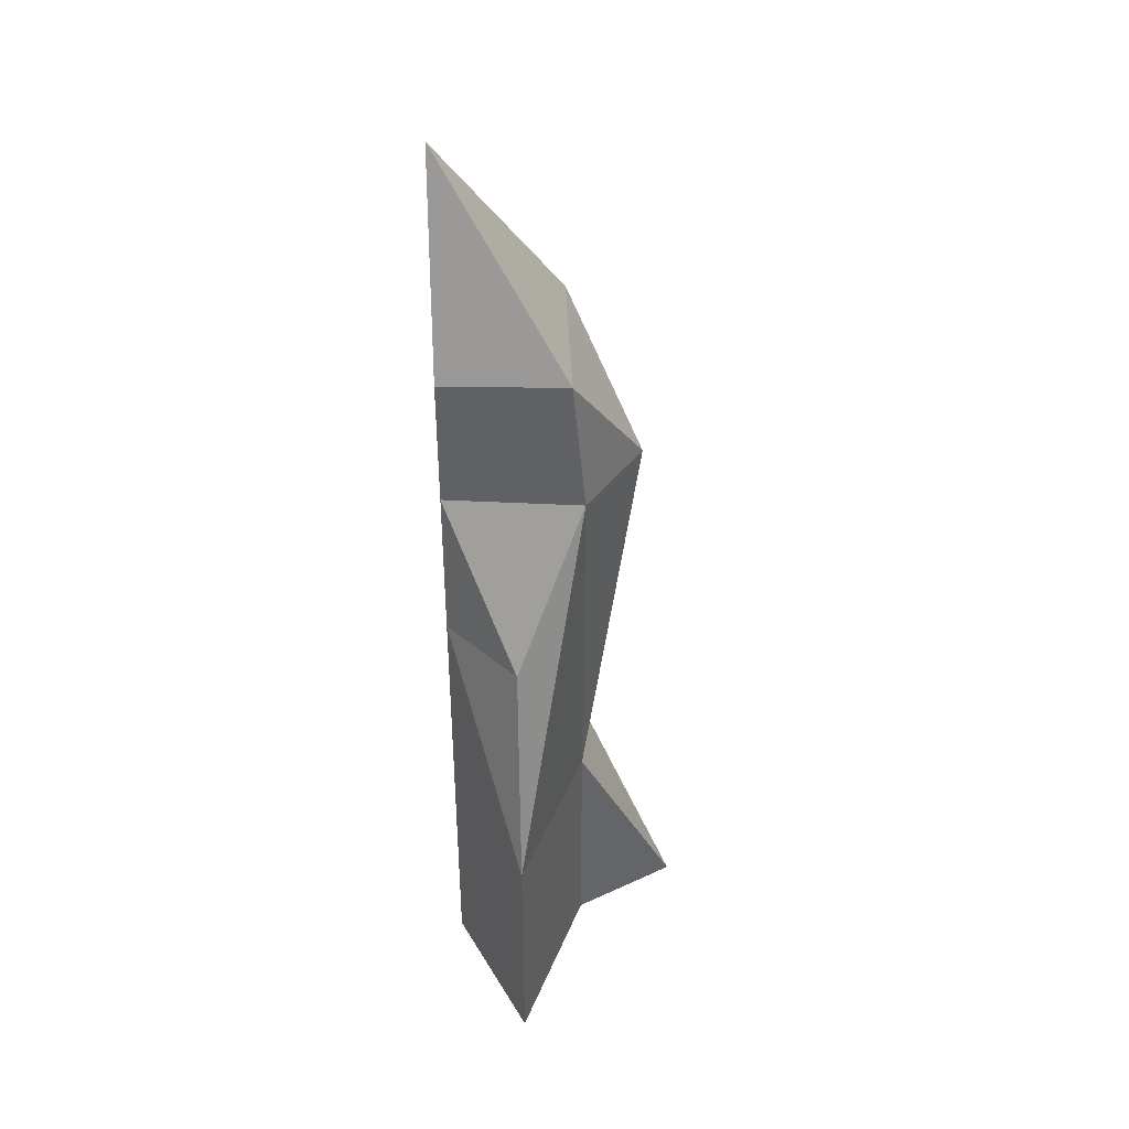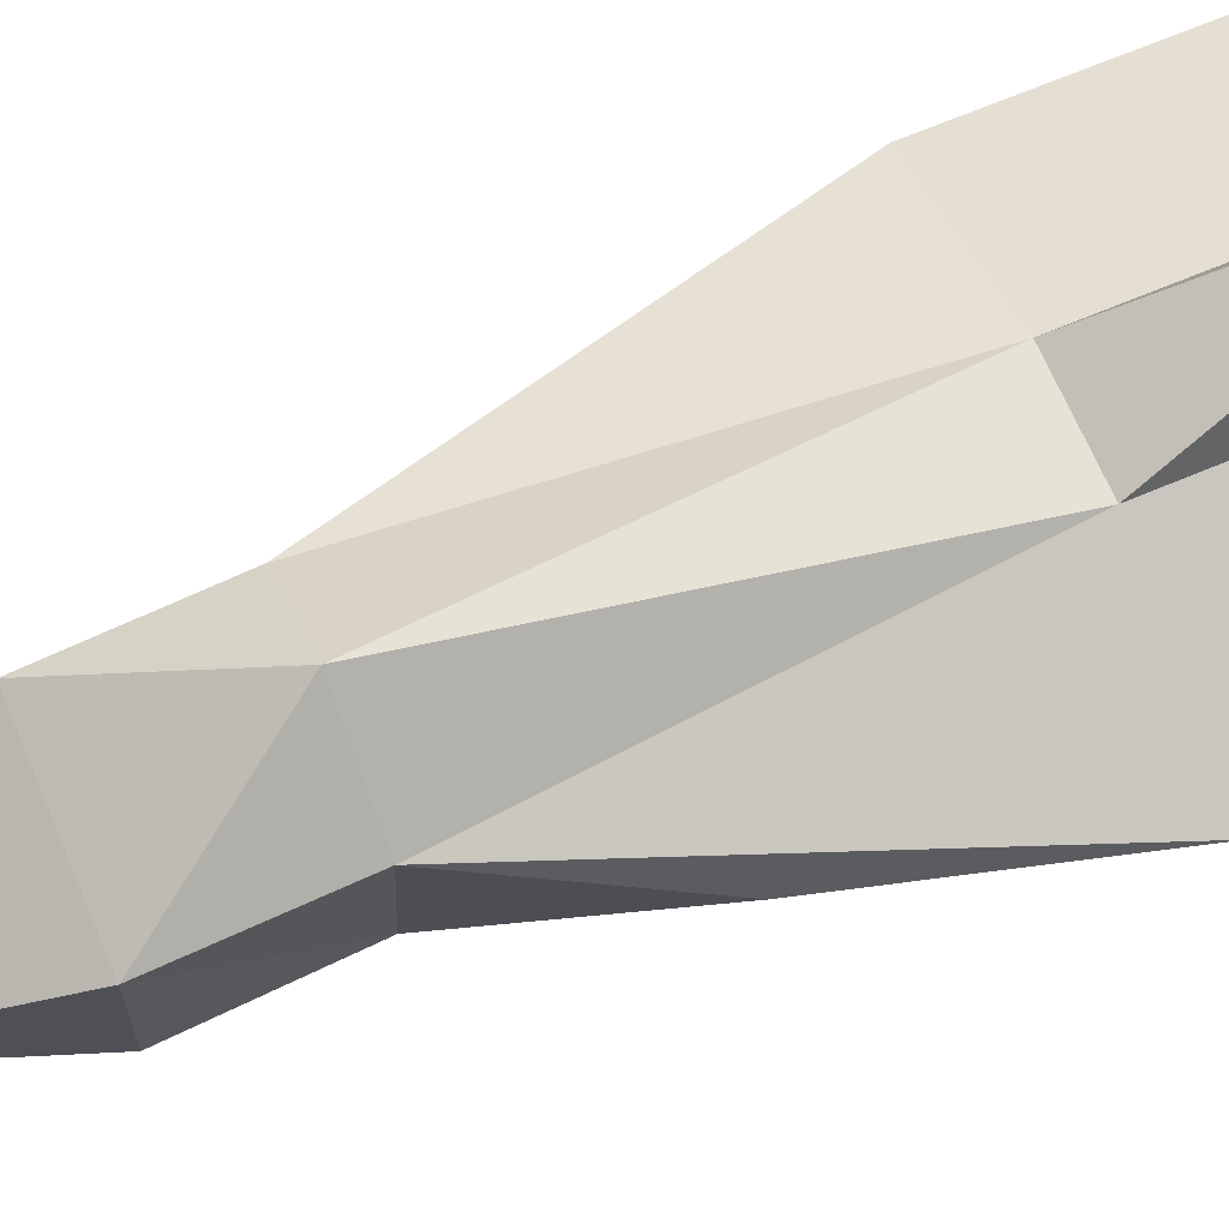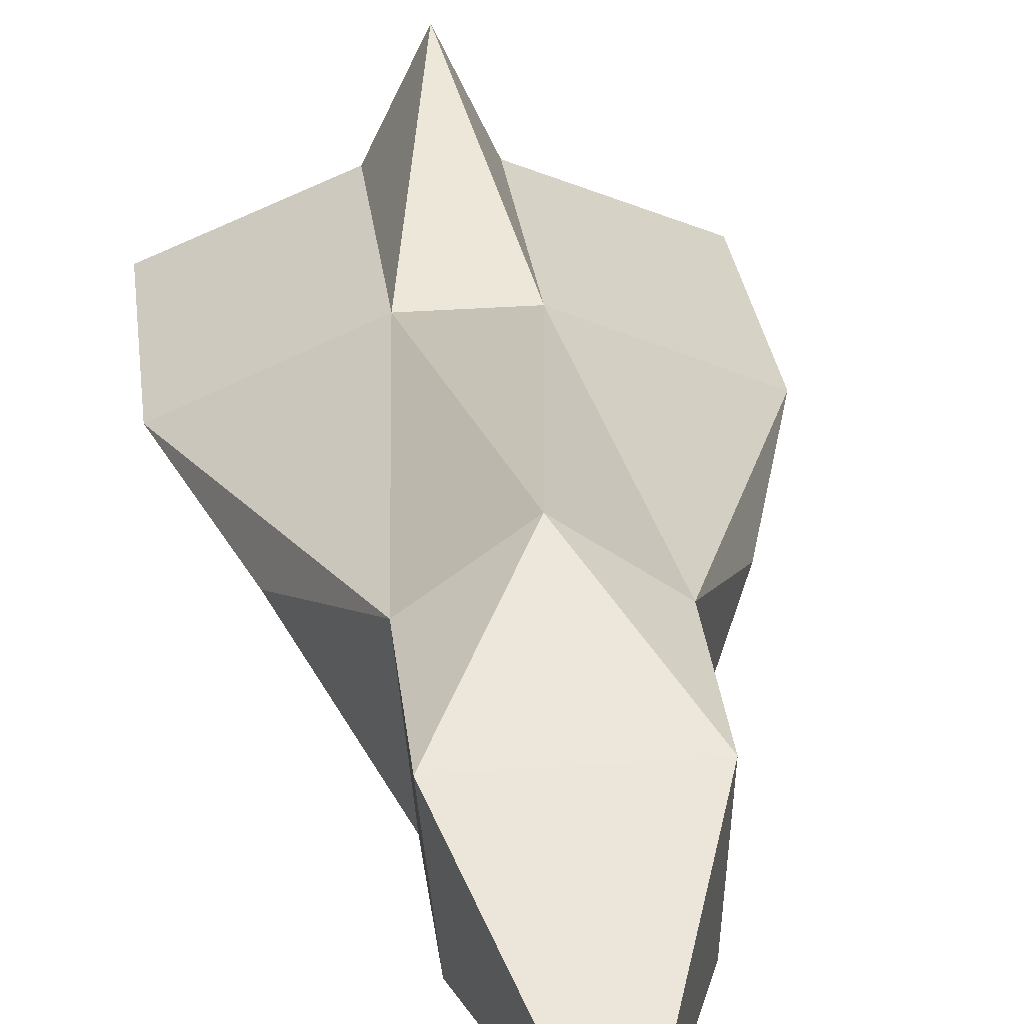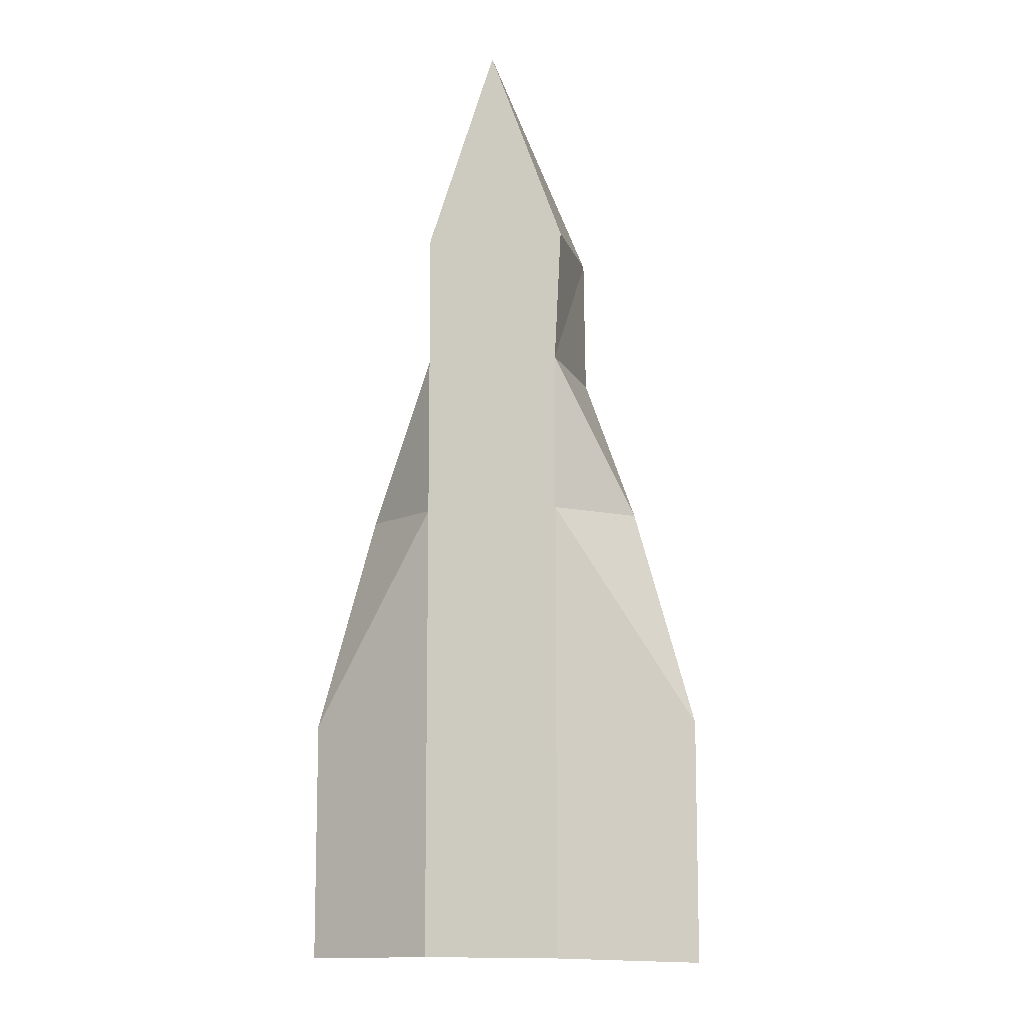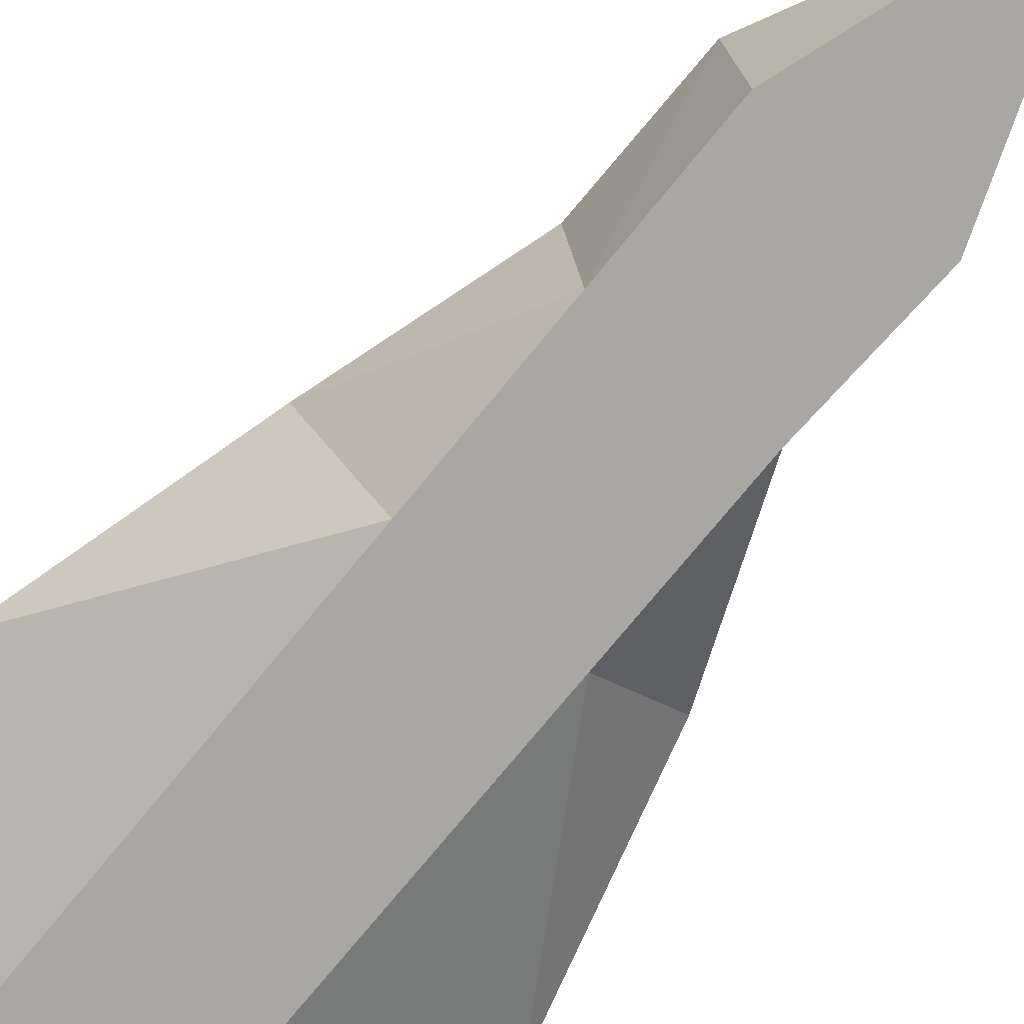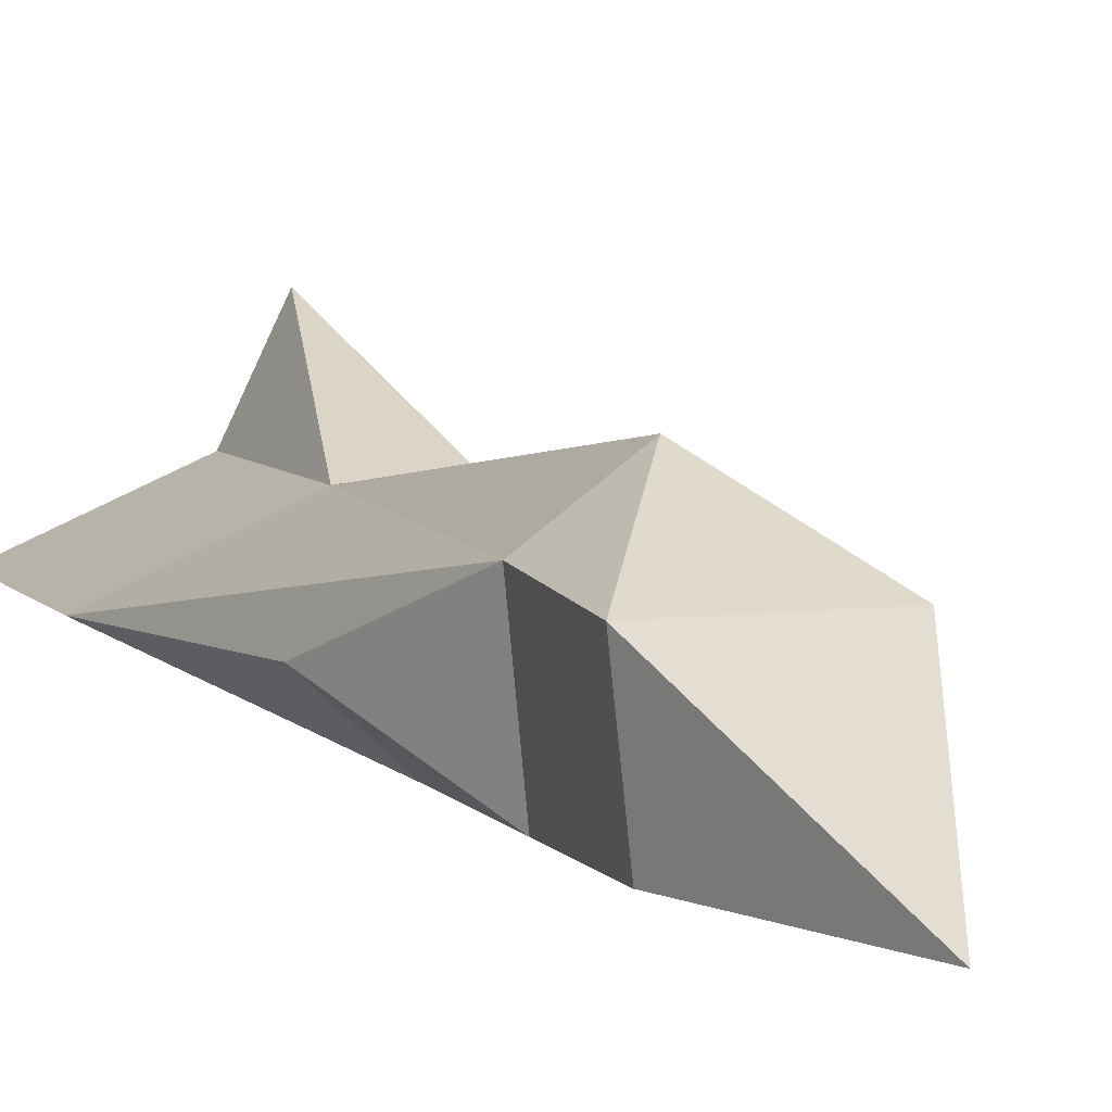
<metadata>
{"format":"obj","ext":"obj","renderer":"f3d","projection":"perspective","resolution":1024,"background":"white","views":[{"elev":41.1,"azim":87.8,"up":"+Z"},{"elev":67.3,"azim":67.0,"up":"+Y"},{"elev":28.0,"azim":-6.6,"up":"+Y"},{"elev":-10.1,"azim":10.4,"up":"+Z"},{"elev":-74.5,"azim":-39.2,"up":"+Y"},{"elev":6.6,"azim":-20.7,"up":"+Y"}]}
</metadata>
<code>
o spaceshipMK5
v 0.3125 -0.3521 1.248
v 0.3425 -0.3521 1.848
v -0.2875 -0.3521 1.848
v -0.2875 -0.3521 1.248
v 0.3725 0.2479 1.248
v 0.3725 0.192 1.848
v -0.3475 0.192 1.848
v 0.0125 -0.3521 2.748
v 0.3125 -0.3521 -1.489
v -0.2875 -0.3521 -1.489
v 0.2225 0.2479 -1.489
v -0.1975 0.2479 -1.489
v 0.9125 -0.05208 -1.519
v 0.0125 0.5065 1.248
v -0.3475 0.2479 1.248
v -0.1975 0.2479 -0.7391
v -0.8875 -0.05208 -1.519
v -0.8875 -0.05208 -0.7391
v -0.8875 -0.05208 -0.4391
v -0.1975 0.2479 -0.4391
v -0.1975 0.2479 -0.7391
v -0.8875 -0.05208 -0.7391
v 0.9125 -0.05208 -0.7391
v 0.9125 -0.05208 -0.7391
v 0.2225 0.2479 -0.7391
v 0.9125 -0.05208 -0.4391
v 0.9125 -0.05208 -0.4391
v 0.2225 0.2479 -0.4391
v -0.8875 -0.05208 -0.4391
v 0.6425 -0.05208 0.5359
v 0.3125 -0.3521 0.5359
v -0.6175 -0.05208 0.5359
v -0.6175 -0.05208 0.5359
v -0.2875 -0.3521 0.5359
v 0.2225 0.2479 -0.7391
v 0.0125 0.699 -1.459
v 0.3125 -0.3521 -0.4391
v -0.2875 -0.3521 -0.4391
v 0.3125 -0.3521 1.248
f 1 2 3
f 3 4 1
f 5 6 1
f 2 1 6
f 7 3 8
f 2 6 8
f 3 2 8
f 9 1 4
f 4 10 9
f 9 11 13
f 7 6 14
f 6 5 14
f 15 7 14
f 12 10 17
f 23 24 13
f 24 23 26
f 26 27 24
f 30 31 26
f 19 29 32
f 32 33 19
f 27 26 30
f 34 32 29
f 12 16 21
f 11 35 25
f 12 21 20
f 11 28 35
f 11 12 36
f 20 19 15
f 30 39 31
f 30 26 5
f 5 1 39
f 39 30 5
f 5 28 14
f 15 14 20
f 20 14 28
f 25 28 35
f 33 32 34
f 34 4 33
f 15 33 4
f 28 5 26
f 32 33 15
f 32 15 19
f 37 27 26
f 26 31 37
f 29 38 34
f 15 4 7
f 4 3 7
f 11 9 10
f 10 12 11
f 16 12 17
f 17 18 16
f 18 19 20
f 20 21 18
f 22 18 17
f 11 25 23
f 23 13 11
f 23 25 28
f 28 26 23
f 18 22 29
f 29 19 18
f 9 13 27
f 27 37 9
f 10 38 29
f 29 17 10
f 11 36 28
f 12 20 36
f 28 36 20
f 6 7 8

</code>
